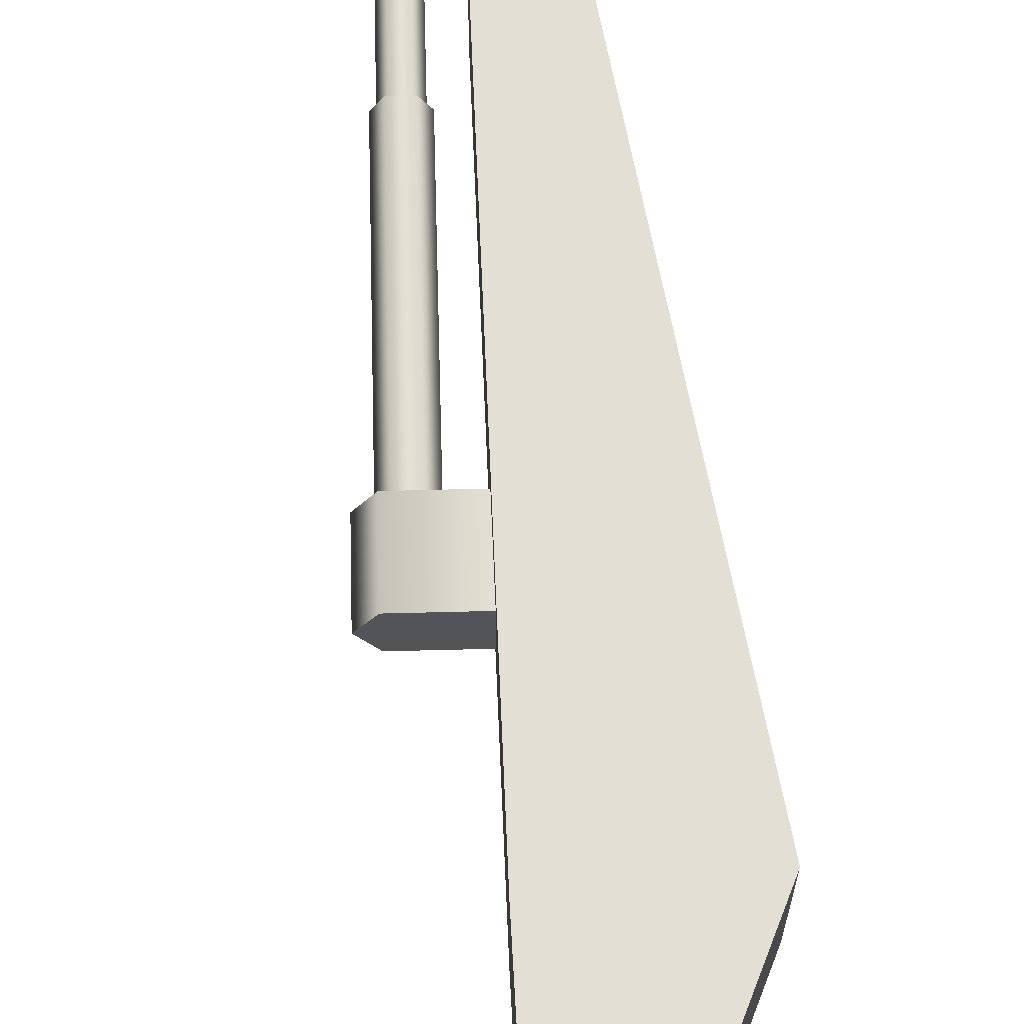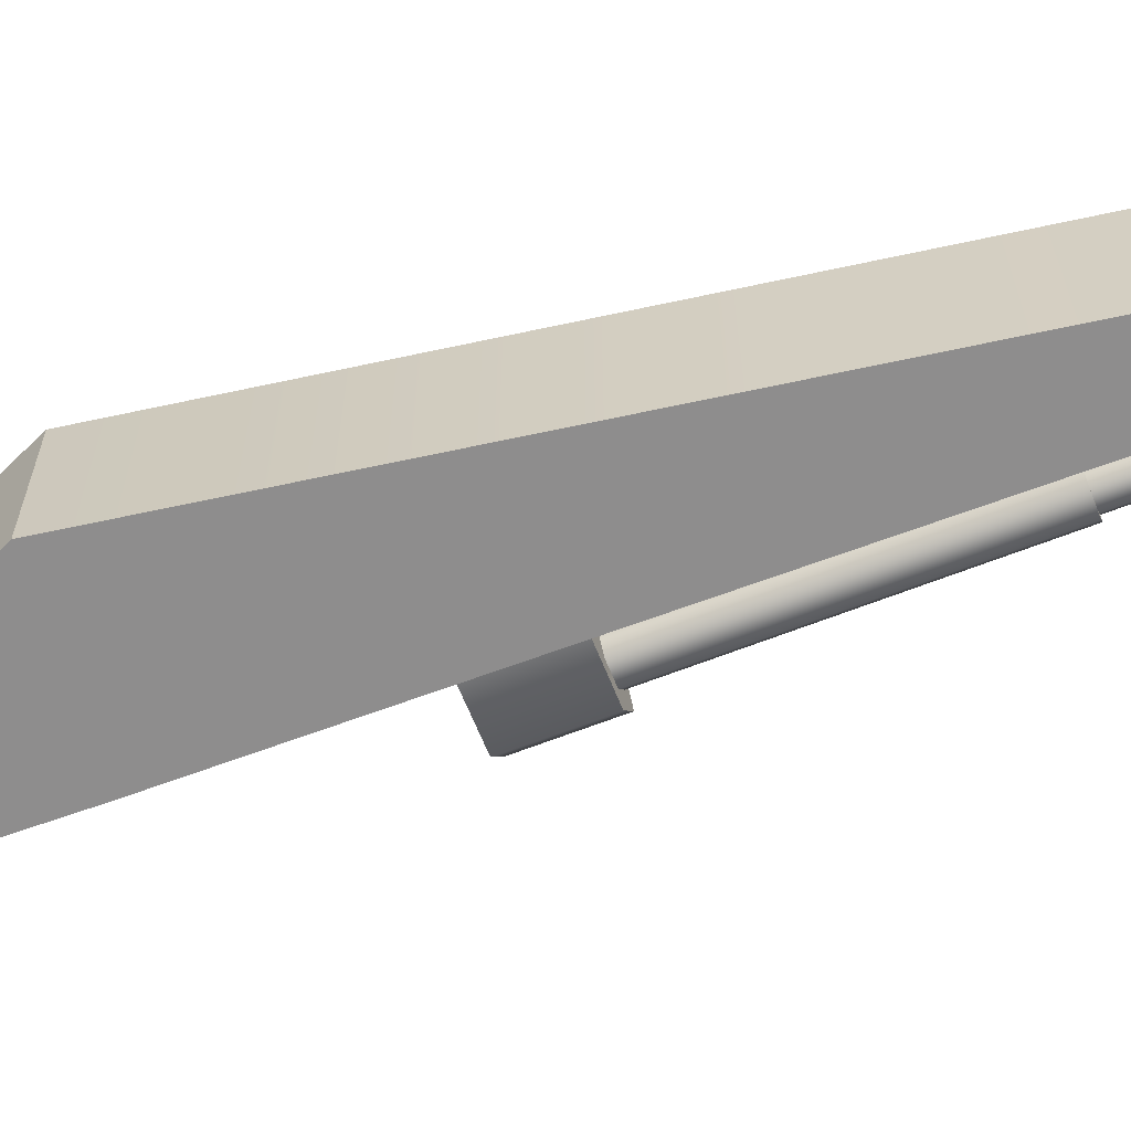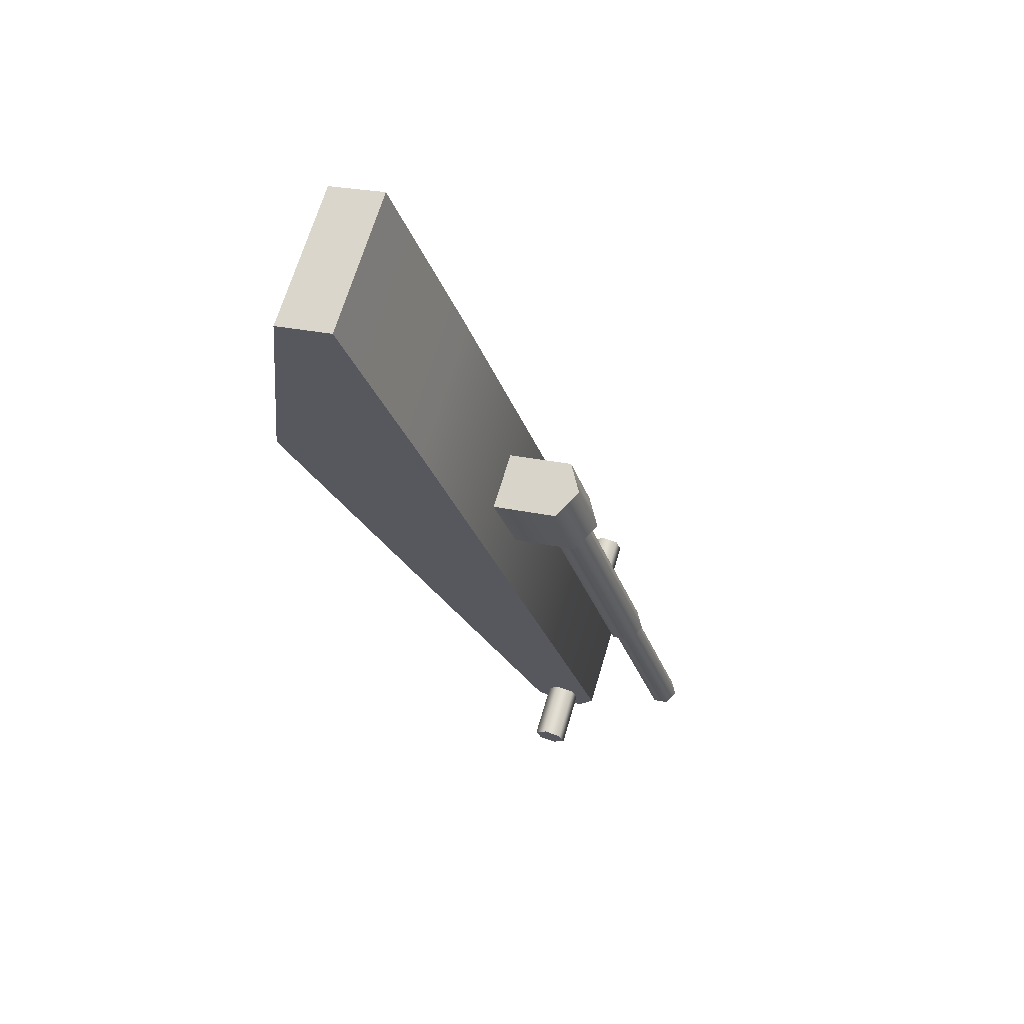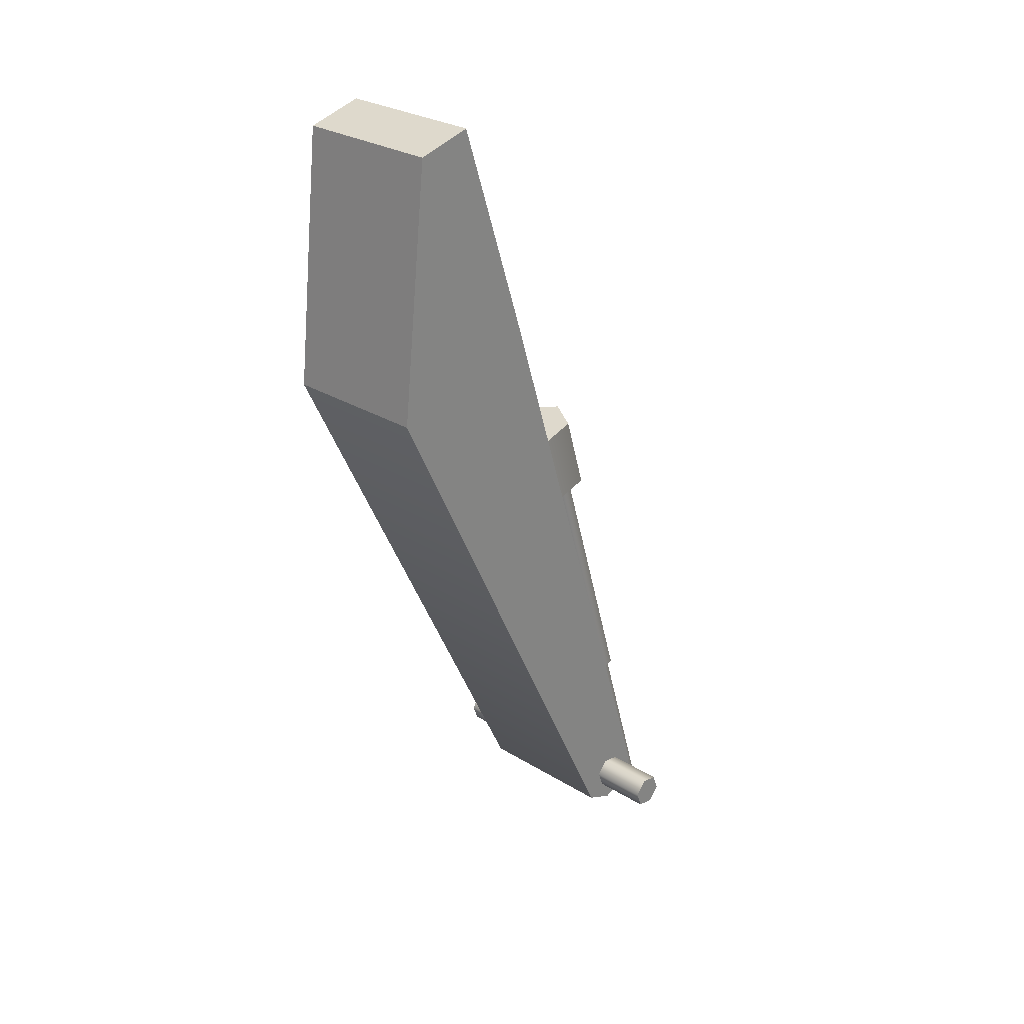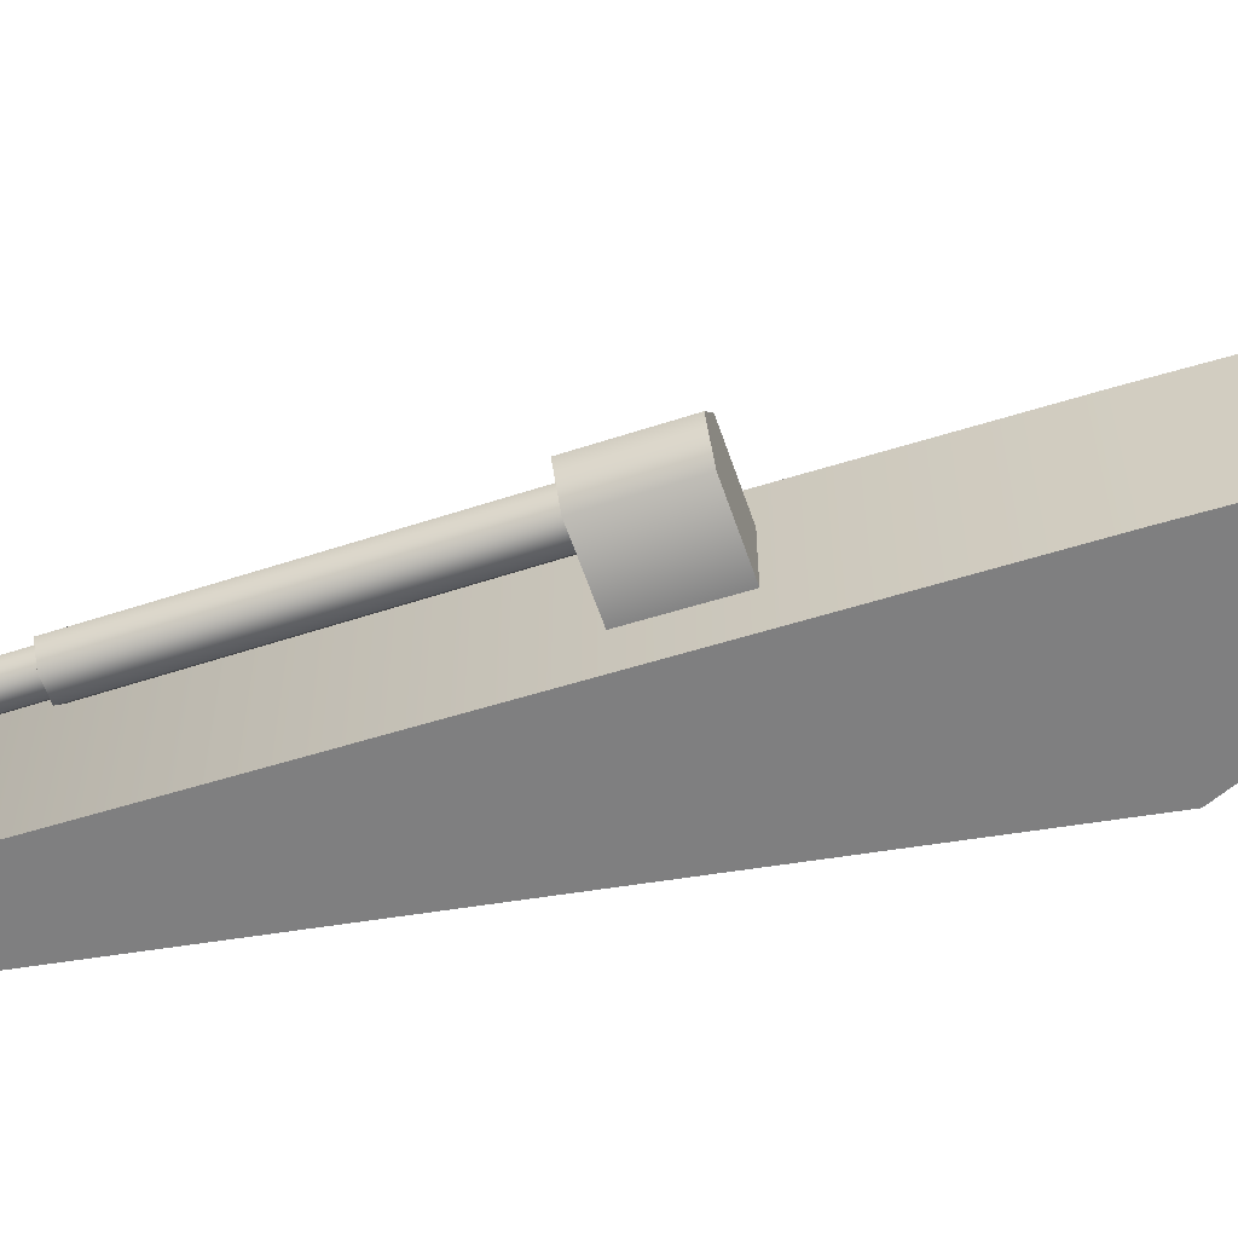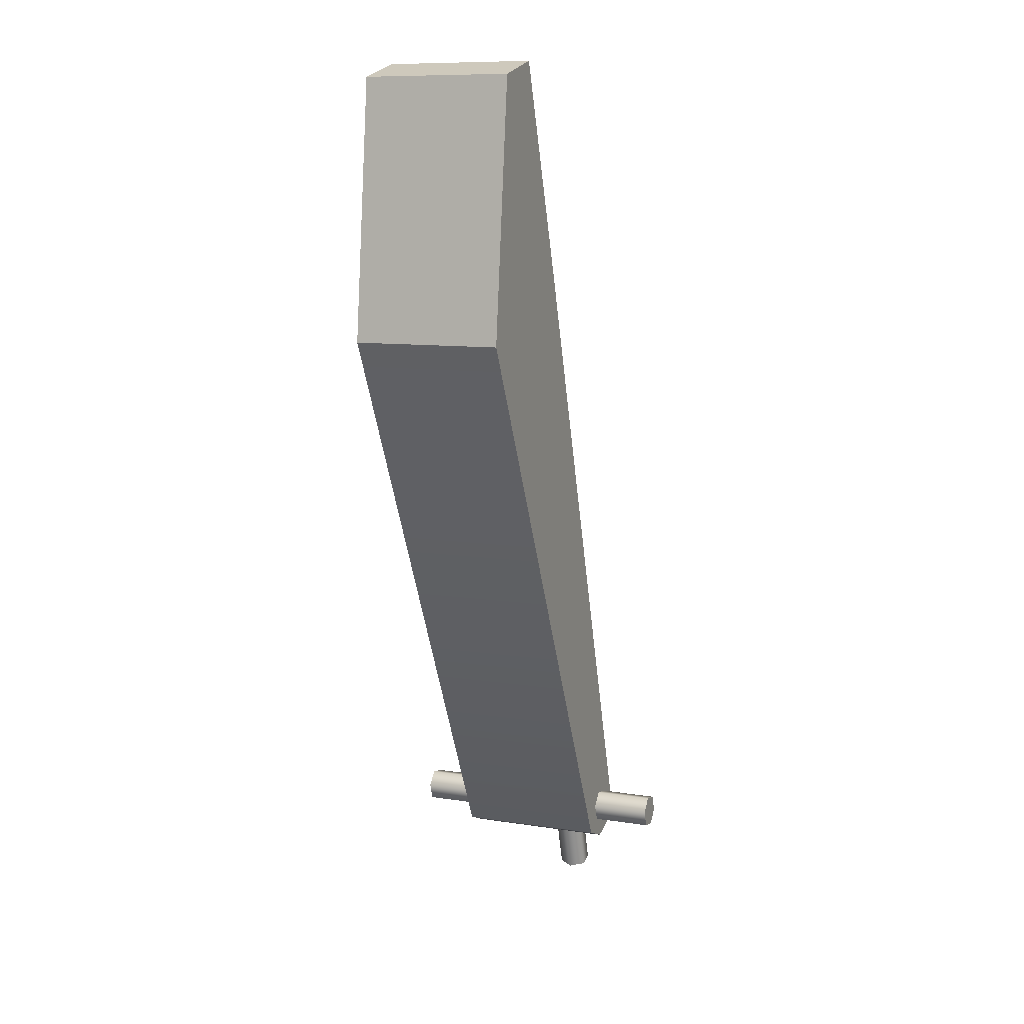
<metadata>
{"format":"obj","ext":"obj","renderer":"f3d","projection":"perspective","resolution":1024,"background":"white","views":[{"elev":66.3,"azim":-164.9,"up":"+Z"},{"elev":-64.7,"azim":-51.7,"up":"+Z"},{"elev":67.3,"azim":16.5,"up":"+Y"},{"elev":27.5,"azim":-46.5,"up":"+Y"},{"elev":-59.8,"azim":125.2,"up":"+Z"},{"elev":9.9,"azim":-67.9,"up":"+Y"}]}
</metadata>
<code>
g scp_cy_excavator_arm_02
v 0.34 0.1352 -0.2479
v 0.9468 -2.02 -0.2479
v 0.993 -1.929 -0.2479
v 0.7675 -2.005 -0.2479
v 0.8665 -2.047 -0.2479
v -0.172 -0.075 -0.2479
v -0.07797 0.7843 -0.2479
v 0.1087 0.8347 -0.2479
v 0.8665 -2.047 0.2479
v 0.993 -1.929 0.2479
v 0.9468 -2.02 0.2479
v 0.34 0.1352 0.2479
v -0.172 -0.075 0.2479
v 0.7675 -2.005 0.2479
v -0.07797 0.7843 0.2479
v 0.1087 0.8347 0.2479
v 0.8665 -2.047 -0.2479
v 0.9468 -2.02 0.2479
v 0.9468 -2.02 -0.2479
v 0.8665 -2.047 0.2479
v 0.1087 0.8347 -0.2479
v -0.07797 0.7843 0.2479
v -0.07797 0.7843 -0.2479
v 0.1087 0.8347 0.2479
v -0.172 -0.075 -0.2479
v -0.07797 0.7843 0.2479
v -0.172 -0.075 0.2479
v -0.07797 0.7843 -0.2479
v 0.1087 0.8347 -0.2479
v 0.34 0.1352 0.2479
v 0.1087 0.8347 0.2479
v 0.34 0.1352 -0.2479
v 0.993 -1.929 0.2479
v 0.993 -1.929 -0.2479
v 0.9468 -2.02 -0.2479
v 0.9468 -2.02 0.2479
v -0.172 -0.075 0.2479
v 0.7675 -2.005 -0.2479
v -0.172 -0.075 -0.2479
v 0.7675 -2.005 0.2479
v 0.8665 -2.047 0.2479
v 0.8665 -2.047 -0.2479
v 0.7758 -0.5599 -0.061
v 0.6746 -0.5904 1.445e-05
v 0.7083 -0.5802 -0.061
v 0.7758 -0.5599 0.06103
v 0.8095 -0.5498 1.445e-05
v 0.7083 -0.5802 0.06103
v 0.8363 -0.6754 -0.1036
v 0.5254 -0.4883 -0.1036
v 0.6026 -0.7448 -0.1036
v 0.7591 -0.4189 -0.1036
v 0.8935 -0.6582 1.761e-05
v 0.8163 -0.4017 1.744e-05
v 0.8363 -0.6754 0.1036
v 0.7591 -0.4189 0.1036
v 0.6026 -0.7448 0.1036
v 0.5254 -0.4883 0.1036
v 0.6026 -0.7448 0.1036
v 0.6026 -0.7448 -0.1036
v 0.5453 -0.762 1.762e-05
v 0.8935 -0.6582 1.761e-05
v 0.8363 -0.6754 0.1036
v 0.8363 -0.6754 -0.1036
v 0.7591 -0.4189 -0.1036
v 0.4681 -0.5055 1.745e-05
v 0.5254 -0.4883 -0.1036
v 0.7591 -0.4189 0.1036
v 0.8163 -0.4017 1.744e-05
v 0.5254 -0.4883 0.1036
v 1.291 -2.302 -0.0475
v 1.026 -1.61 -0.0475
v 1.239 -2.318 -0.0475
v 1.078 -1.594 -0.0475
v 1.318 -2.294 1.463e-05
v 1.105 -1.586 1.463e-05
v 1.291 -2.302 0.04753
v 1.078 -1.594 0.04753
v 1.239 -2.318 0.04753
v 1.026 -1.61 0.04753
v 1.213 -2.326 1.464e-05
v 0.9997 -1.618 1.464e-05
v 1.239 -2.318 -0.0475
v 1.026 -1.61 -0.0475
v 1.291 -2.302 0.04753
v 1.213 -2.326 1.464e-05
v 1.239 -2.318 0.04753
v 1.291 -2.302 -0.0475
v 1.318 -2.294 1.463e-05
v 1.239 -2.318 -0.0475
v 1.086 -1.592 -0.061
v 0.7083 -0.5802 -0.061
v 1.019 -1.612 -0.061
v 0.7758 -0.5599 -0.061
v 1.12 -1.582 1.445e-05
v 0.8095 -0.5498 1.445e-05
v 1.086 -1.592 0.06103
v 0.7758 -0.5599 0.06103
v 1.019 -1.612 0.06103
v 0.7083 -0.5802 0.06103
v 0.9848 -1.622 1.446e-05
v 0.6746 -0.5904 1.445e-05
v 1.019 -1.612 -0.061
v 0.7083 -0.5802 -0.061
v 1.078 -1.594 -0.0475
v 1.019 -1.612 -0.061
v 1.026 -1.61 -0.0475
v 1.086 -1.592 -0.061
v 1.105 -1.586 1.463e-05
v 1.12 -1.582 1.445e-05
v 1.078 -1.594 0.04753
v 1.086 -1.592 0.06103
v 1.026 -1.61 0.04753
v 1.019 -1.612 0.06103
v 0.9997 -1.618 1.464e-05
v 0.9848 -1.622 1.446e-05
v 1.026 -1.61 -0.0475
v 1.019 -1.612 -0.061
v 0.8891 -1.981 0.447
v 0.831 -1.97 -0.447
v 0.831 -1.97 0.447
v 0.8891 -1.981 -0.447
v 0.9271 -1.936 0.447
v 0.9271 -1.936 -0.447
v 0.907 -1.88 0.447
v 0.907 -1.88 -0.447
v 0.849 -1.87 0.447
v 0.849 -1.87 -0.447
v 0.8109 -1.915 0.447
v 0.8109 -1.915 -0.447
v 0.831 -1.97 0.447
v 0.831 -1.97 -0.447
v 0.849 -1.87 0.447
v 0.831 -1.97 0.447
v 0.8109 -1.915 0.447
v 0.9271 -1.936 0.447
v 0.907 -1.88 0.447
v 0.8891 -1.981 0.447
v 0.831 -1.97 -0.447
v 0.849 -1.87 -0.447
v 0.8109 -1.915 -0.447
v 0.9271 -1.936 -0.447
v 0.8891 -1.981 -0.447
v 0.907 -1.88 -0.447
g scp_cy_excavator_arm_02_0
f 3 2 1
f 1 2 4
f 4 2 5
f 6 1 4
f 6 7 1
f 8 1 7
f 11 10 9
f 10 12 9
f 12 13 9
f 9 13 14
f 13 12 15
f 16 15 12
f 19 18 17
f 20 17 18
f 23 22 21
f 24 21 22
f 27 26 25
f 28 25 26
f 31 30 29
f 32 29 30
f 30 33 32
f 34 32 33
f 34 33 35
f 36 35 33
f 39 38 37
f 40 37 38
f 40 38 41
f 42 41 38
f 45 44 43
f 44 46 43
f 43 46 47
f 48 46 44
f 51 50 49
f 52 49 50
f 49 52 53
f 54 53 52
f 53 54 55
f 56 55 54
f 55 56 57
f 58 57 56
f 61 60 59
f 60 62 59
f 59 62 63
f 64 62 60
f 67 66 65
f 66 68 65
f 65 68 69
f 70 68 66
f 73 72 71
f 74 71 72
f 71 74 75
f 76 75 74
f 75 76 77
f 78 77 76
f 77 78 79
f 80 79 78
f 79 80 81
f 82 81 80
f 81 82 83
f 84 83 82
f 87 86 85
f 86 88 85
f 85 88 89
f 90 88 86
f 93 92 91
f 94 91 92
f 91 94 95
f 96 95 94
f 95 96 97
f 98 97 96
f 97 98 99
f 100 99 98
f 99 100 101
f 102 101 100
f 101 102 103
f 104 103 102
f 107 106 105
f 108 105 106
f 105 108 109
f 110 109 108
f 109 110 111
f 112 111 110
f 111 112 113
f 114 113 112
f 113 114 115
f 116 115 114
f 115 116 117
f 118 117 116
f 121 120 119
f 122 119 120
f 119 122 123
f 124 123 122
f 123 124 125
f 126 125 124
f 125 126 127
f 128 127 126
f 127 128 129
f 130 129 128
f 129 130 131
f 132 131 130
f 135 134 133
f 134 136 133
f 133 136 137
f 138 136 134
f 141 140 139
f 140 142 139
f 139 142 143
f 144 142 140

</code>
